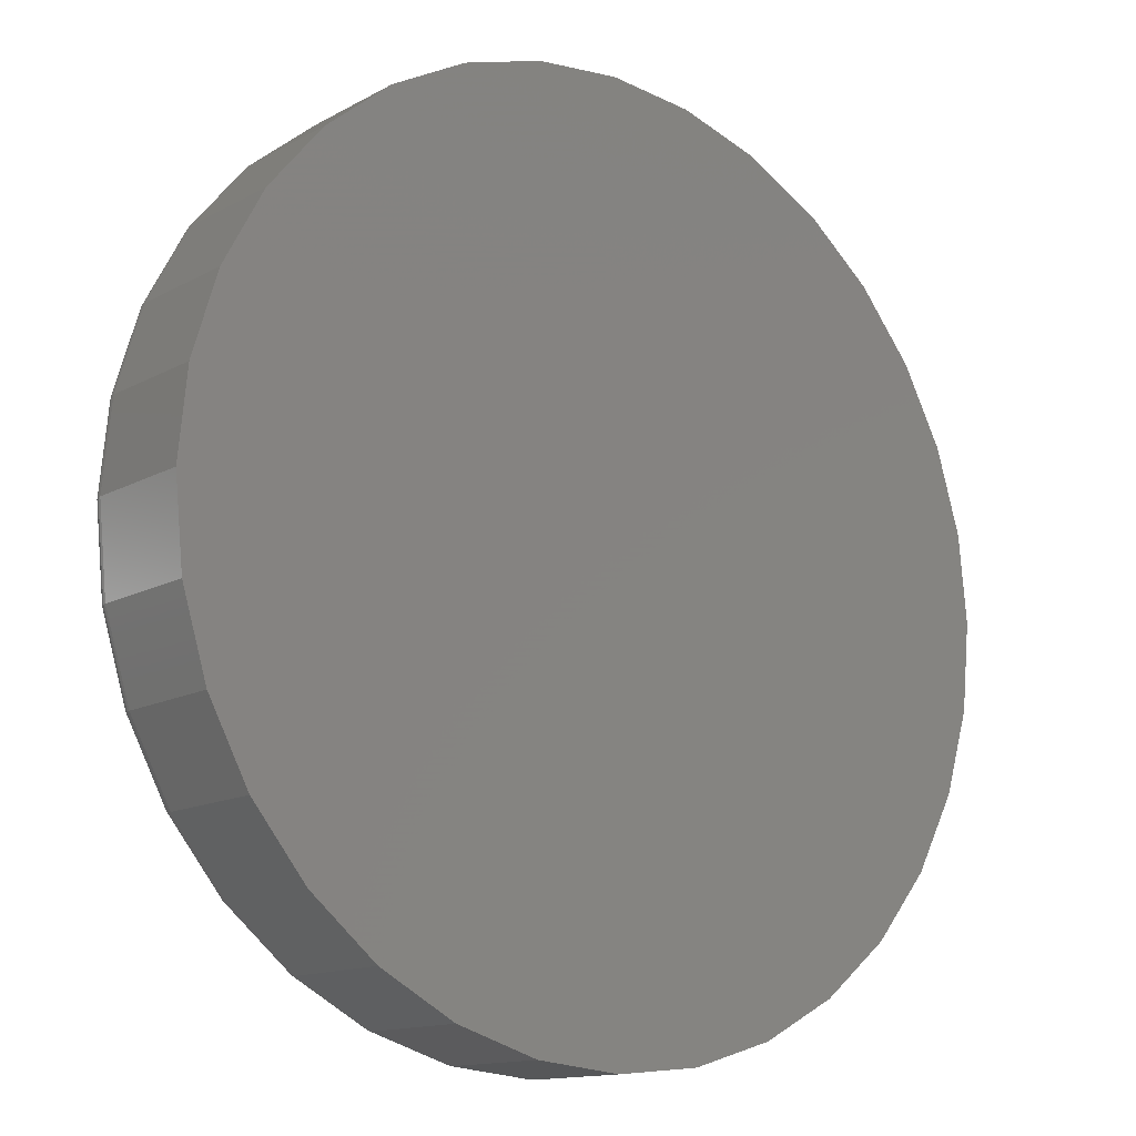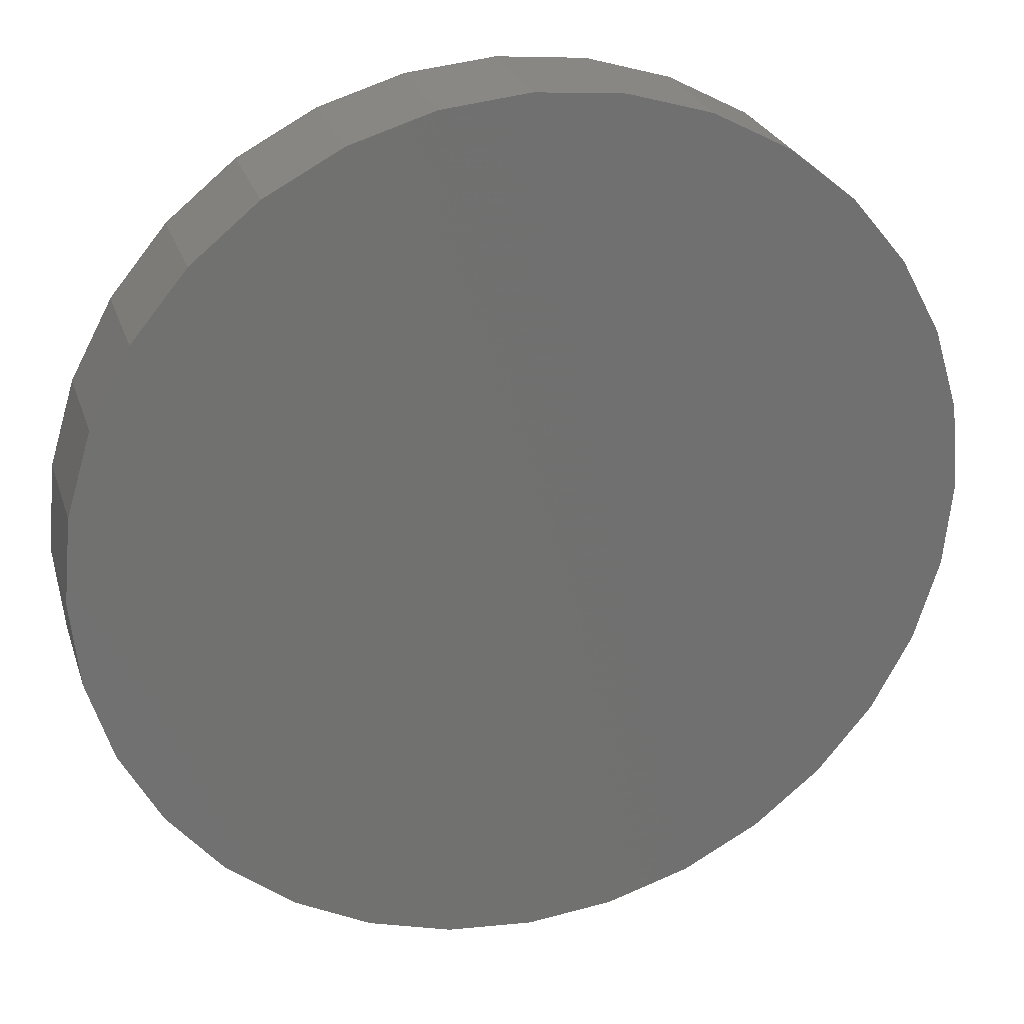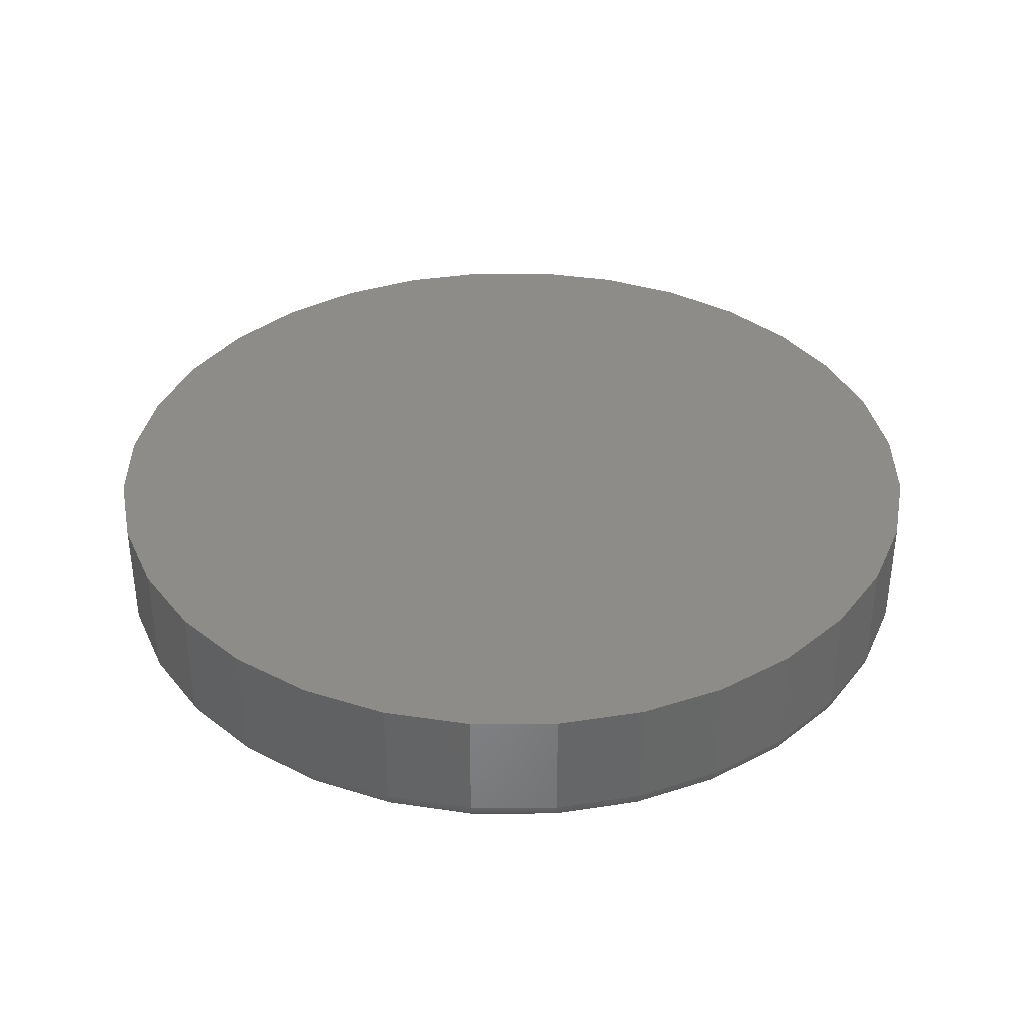
<metadata>
{"format":"stl","ext":"stl","renderer":"f3d","projection":"perspective","resolution":1024,"background":"white","views":[{"elev":-13.5,"azim":-39.4,"up":"+Y"},{"elev":26.5,"azim":-16.4,"up":"+Y"},{"elev":36.4,"azim":-174.6,"up":"+Z"}]}
</metadata>
<code>
# stl→obj: 320 verts, 636 faces
v 0.007895 0.3475 0
v 0.0757 0.3409 0
v -0.05991 0.3409 0
v 0.007895 -0.3475 0
v -0.05991 -0.3409 0
v 0.0757 -0.3409 0
v -0.1251 -0.3211 0
v 0.1409 -0.3211 0
v -0.1852 -0.289 0
v 0.201 -0.289 0
v -0.2378 -0.2457 0
v 0.2536 -0.2457 0
v -0.2811 -0.1931 0
v 0.2969 -0.1931 0
v -0.3132 -0.133 0
v 0.329 -0.133 0
v -0.333 -0.0678 0
v 0.3487 -0.0678 0
v -0.3396 -2.738e-16 0
v 0.3554 2.159e-16 0
v -0.333 0.0678 0
v 0.3487 0.0678 0
v -0.3132 0.133 0
v 0.329 0.133 0
v -0.2811 0.1931 0
v 0.2969 0.1931 0
v -0.2378 0.2457 0
v 0.2536 0.2457 0
v -0.1852 0.289 0
v 0.201 0.289 0
v -0.1251 0.3211 0
v 0.1409 0.3211 0
v 0.3711 -4.115e-16 0.01562
v 0.3711 0 0.1094
v 0.3641 -0.07085 0.01562
v 0.3641 -0.07085 0.1094
v 0.3434 -0.139 0.01562
v 0.3434 -0.139 0.1094
v 0.3098 -0.2018 0.01562
v 0.3098 -0.2018 0.1094
v 0.2647 -0.2568 0.01562
v 0.2647 -0.2568 0.1094
v 0.2097 -0.302 0.01562
v 0.2097 -0.302 0.1094
v 0.1469 -0.3355 0.01562
v 0.1469 -0.3355 0.1094
v 0.07874 -0.3562 0.01562
v 0.07874 -0.3562 0.1094
v 0.007895 -0.3632 0.01562
v 0.007895 -0.3632 0.1094
v -0.06295 -0.3562 0.01562
v -0.06295 -0.3562 0.1094
v -0.1311 -0.3355 0.01562
v -0.1311 -0.3355 0.1094
v -0.1939 -0.302 0.01562
v -0.1939 -0.302 0.1094
v -0.2489 -0.2568 0.01562
v -0.2489 -0.2568 0.1094
v -0.2941 -0.2018 0.01562
v -0.2941 -0.2018 0.1094
v -0.3276 -0.139 0.01562
v -0.3276 -0.139 0.1094
v -0.3483 -0.07085 0.01562
v -0.3483 -0.07085 0.1094
v -0.3553 4.447e-17 0.01562
v -0.3553 4.447e-17 0.1094
v -0.3483 0.07085 0.01562
v -0.3483 0.07085 0.1094
v -0.3276 0.139 0.01562
v -0.3276 0.139 0.1094
v -0.2941 0.2018 0.01562
v -0.2941 0.2018 0.1094
v -0.2489 0.2568 0.01562
v -0.2489 0.2568 0.1094
v -0.1939 0.302 0.01562
v -0.1939 0.302 0.1094
v -0.1311 0.3355 0.01562
v -0.1311 0.3355 0.1094
v -0.06295 0.3562 0.01562
v -0.06295 0.3562 0.1094
v 0.007895 0.3632 0.01562
v 0.007895 0.3632 0.1094
v 0.07874 0.3562 0.01562
v 0.07874 0.3562 0.1094
v 0.1469 0.3355 0.01562
v 0.1469 0.3355 0.1094
v 0.2097 0.302 0.01562
v 0.2097 0.302 0.1094
v 0.2647 0.2568 0.01562
v 0.2647 0.2568 0.1094
v 0.3098 0.2018 0.01562
v 0.3098 0.2018 0.1094
v 0.3434 0.139 0.01562
v 0.3434 0.139 0.1094
v 0.3641 0.07085 0.01562
v 0.3641 0.07085 0.1094
v -0.355 -3.053e-16 0.01258
v -0.348 0.07079 0.01258
v -0.3541 -3.053e-16 0.009646
v -0.3471 0.07062 0.009646
v -0.3526 -3.053e-16 0.006944
v -0.3457 0.07033 0.006944
v -0.3507 -3.053e-16 0.004576
v -0.3438 0.06996 0.004576
v -0.3483 -3.053e-16 0.002633
v -0.3415 0.06949 0.002633
v -0.3456 -3.053e-16 0.001189
v -0.3388 0.06897 0.001189
v -0.3427 -3.053e-16 0.0003002
v -0.336 0.06839 0.0003002
v 0.3638 0.07079 0.01258
v 0.3708 0 0.01258
v 0.3629 0.07062 0.009646
v 0.3699 0 0.009646
v 0.3615 0.07033 0.006944
v 0.3684 0 0.006944
v 0.3596 0.06996 0.004576
v 0.3665 -2.776e-17 0.004576
v 0.3573 0.06949 0.002633
v 0.3641 0 0.002633
v 0.3546 0.06897 0.001189
v 0.3614 0 0.001189
v 0.3517 0.06839 0.0003002
v 0.3585 -2.776e-17 0.0003002
v 0.3431 0.1389 0.01258
v 0.3423 0.1385 0.009646
v 0.341 0.138 0.006944
v 0.3392 0.1372 0.004576
v 0.337 0.1363 0.002633
v 0.3345 0.1353 0.001189
v 0.3318 0.1342 0.0003002
v 0.3096 0.2016 0.01258
v 0.3089 0.2011 0.009646
v 0.3077 0.2003 0.006944
v 0.306 0.1992 0.004576
v 0.3041 0.1979 0.002633
v 0.3018 0.1964 0.001189
v 0.2994 0.1948 0.0003002
v 0.2645 0.2566 0.01258
v 0.2638 0.256 0.009646
v 0.2628 0.2549 0.006944
v 0.2615 0.2536 0.004576
v 0.2598 0.2519 0.002633
v 0.2579 0.25 0.001189
v 0.2558 0.2479 0.0003002
v 0.2095 0.3017 0.01258
v 0.209 0.301 0.009646
v 0.2082 0.2998 0.006944
v 0.2071 0.2981 0.004576
v 0.2058 0.2962 0.002633
v 0.2043 0.2939 0.001189
v 0.2027 0.2915 0.0003002
v 0.1468 0.3352 0.01258
v 0.1464 0.3344 0.009646
v 0.1459 0.3331 0.006944
v 0.1451 0.3313 0.004576
v 0.1442 0.3291 0.002633
v 0.1432 0.3266 0.001189
v 0.1421 0.3239 0.0003002
v 0.07868 0.3559 0.01258
v 0.07851 0.355 0.009646
v 0.07823 0.3536 0.006944
v 0.07785 0.3517 0.004576
v 0.07739 0.3494 0.002633
v 0.07686 0.3467 0.001189
v 0.07629 0.3438 0.0003002
v 0.007895 0.3629 0.01258
v 0.007895 0.362 0.009646
v 0.007895 0.3605 0.006944
v 0.007895 0.3586 0.004576
v 0.007895 0.3562 0.002633
v 0.007895 0.3535 0.001189
v 0.007895 0.3506 0.0003002
v -0.0629 0.3559 0.01258
v -0.06272 0.355 0.009646
v -0.06244 0.3536 0.006944
v -0.06206 0.3517 0.004576
v -0.0616 0.3494 0.002633
v -0.06107 0.3467 0.001189
v -0.0605 0.3438 0.0003002
v -0.131 0.3352 0.01258
v -0.1306 0.3344 0.009646
v -0.1301 0.3331 0.006944
v -0.1293 0.3313 0.004576
v -0.1284 0.3291 0.002633
v -0.1274 0.3266 0.001189
v -0.1263 0.3239 0.0003002
v -0.1937 0.3017 0.01258
v -0.1932 0.301 0.009646
v -0.1924 0.2998 0.006944
v -0.1913 0.2981 0.004576
v -0.19 0.2962 0.002633
v -0.1885 0.2939 0.001189
v -0.1869 0.2915 0.0003002
v -0.2487 0.2566 0.01258
v -0.2481 0.256 0.009646
v -0.247 0.2549 0.006944
v -0.2457 0.2536 0.004576
v -0.244 0.2519 0.002633
v -0.2421 0.25 0.001189
v -0.24 0.2479 0.0003002
v -0.2938 0.2016 0.01258
v -0.2931 0.2011 0.009646
v -0.2919 0.2003 0.006944
v -0.2903 0.1992 0.004576
v -0.2883 0.1979 0.002633
v -0.286 0.1964 0.001189
v -0.2836 0.1948 0.0003002
v -0.3273 0.1389 0.01258
v -0.3265 0.1385 0.009646
v -0.3252 0.138 0.006944
v -0.3234 0.1372 0.004576
v -0.3212 0.1363 0.002633
v -0.3187 0.1353 0.001189
v -0.316 0.1342 0.0003002
v 0.3638 -0.07079 0.01258
v 0.3629 -0.07062 0.009646
v 0.3615 -0.07033 0.006944
v 0.3596 -0.06996 0.004576
v 0.3573 -0.06949 0.002633
v 0.3546 -0.06897 0.001189
v 0.3517 -0.06839 0.0003002
v -0.348 -0.07079 0.01258
v -0.3471 -0.07062 0.009646
v -0.3457 -0.07033 0.006944
v -0.3438 -0.06996 0.004576
v -0.3415 -0.06949 0.002633
v -0.3388 -0.06897 0.001189
v -0.336 -0.06839 0.0003002
v -0.3273 -0.1389 0.01258
v -0.3265 -0.1385 0.009646
v -0.3252 -0.138 0.006944
v -0.3234 -0.1372 0.004576
v -0.3212 -0.1363 0.002633
v -0.3187 -0.1353 0.001189
v -0.316 -0.1342 0.0003002
v -0.2938 -0.2016 0.01258
v -0.2931 -0.2011 0.009646
v -0.2919 -0.2003 0.006944
v -0.2903 -0.1992 0.004576
v -0.2883 -0.1979 0.002633
v -0.286 -0.1964 0.001189
v -0.2836 -0.1948 0.0003002
v -0.2487 -0.2566 0.01258
v -0.2481 -0.256 0.009646
v -0.247 -0.2549 0.006944
v -0.2457 -0.2536 0.004576
v -0.244 -0.2519 0.002633
v -0.2421 -0.25 0.001189
v -0.24 -0.2479 0.0003002
v -0.1937 -0.3017 0.01258
v -0.1932 -0.301 0.009646
v -0.1924 -0.2998 0.006944
v -0.1913 -0.2981 0.004576
v -0.19 -0.2962 0.002633
v -0.1885 -0.2939 0.001189
v -0.1869 -0.2915 0.0003002
v -0.131 -0.3352 0.01258
v -0.1306 -0.3344 0.009646
v -0.1301 -0.3331 0.006944
v -0.1293 -0.3313 0.004576
v -0.1284 -0.3291 0.002633
v -0.1274 -0.3266 0.001189
v -0.1263 -0.3239 0.0003002
v -0.0629 -0.3559 0.01258
v -0.06272 -0.355 0.009646
v -0.06244 -0.3536 0.006944
v -0.06206 -0.3517 0.004576
v -0.0616 -0.3494 0.002633
v -0.06107 -0.3467 0.001189
v -0.0605 -0.3438 0.0003002
v 0.007895 -0.3629 0.01258
v 0.007895 -0.362 0.009646
v 0.007895 -0.3605 0.006944
v 0.007895 -0.3586 0.004576
v 0.007895 -0.3562 0.002633
v 0.007895 -0.3535 0.001189
v 0.007895 -0.3506 0.0003002
v 0.07868 -0.3559 0.01258
v 0.07851 -0.355 0.009646
v 0.07823 -0.3536 0.006944
v 0.07785 -0.3517 0.004576
v 0.07739 -0.3494 0.002633
v 0.07686 -0.3467 0.001189
v 0.07629 -0.3438 0.0003002
v 0.1468 -0.3352 0.01258
v 0.1464 -0.3344 0.009646
v 0.1459 -0.3331 0.006944
v 0.1451 -0.3313 0.004576
v 0.1442 -0.3291 0.002633
v 0.1432 -0.3266 0.001189
v 0.1421 -0.3239 0.0003002
v 0.2095 -0.3017 0.01258
v 0.209 -0.301 0.009646
v 0.2082 -0.2998 0.006944
v 0.2071 -0.2981 0.004576
v 0.2058 -0.2962 0.002633
v 0.2043 -0.2939 0.001189
v 0.2027 -0.2915 0.0003002
v 0.2645 -0.2566 0.01258
v 0.2638 -0.256 0.009646
v 0.2628 -0.2549 0.006944
v 0.2615 -0.2536 0.004576
v 0.2598 -0.2519 0.002633
v 0.2579 -0.25 0.001189
v 0.2558 -0.2479 0.0003002
v 0.3096 -0.2016 0.01258
v 0.3089 -0.2011 0.009646
v 0.3077 -0.2003 0.006944
v 0.306 -0.1992 0.004576
v 0.3041 -0.1979 0.002633
v 0.3018 -0.1964 0.001189
v 0.2994 -0.1948 0.0003002
v 0.3431 -0.1389 0.01258
v 0.3423 -0.1385 0.009646
v 0.341 -0.138 0.006944
v 0.3392 -0.1372 0.004576
v 0.337 -0.1363 0.002633
v 0.3345 -0.1353 0.001189
v 0.3318 -0.1342 0.0003002
f 1 2 3
f 4 5 6
f 6 5 7
f 6 7 8
f 8 7 9
f 8 9 10
f 10 9 11
f 10 11 12
f 12 11 13
f 12 13 14
f 14 13 15
f 14 15 16
f 16 15 17
f 16 17 18
f 18 17 19
f 18 19 20
f 20 19 21
f 20 21 22
f 22 21 23
f 22 23 24
f 24 23 25
f 24 25 26
f 26 25 27
f 26 27 28
f 28 27 29
f 28 29 30
f 30 29 31
f 30 31 32
f 32 31 3
f 32 3 2
f 33 34 35
f 35 34 36
f 35 36 37
f 37 36 38
f 37 38 39
f 39 38 40
f 39 40 41
f 41 40 42
f 41 42 43
f 43 42 44
f 43 44 45
f 45 44 46
f 45 46 47
f 47 46 48
f 47 48 49
f 49 48 50
f 49 50 51
f 51 50 52
f 51 52 53
f 53 52 54
f 53 54 55
f 55 54 56
f 55 56 57
f 57 56 58
f 57 58 59
f 59 58 60
f 59 60 61
f 61 60 62
f 61 62 63
f 63 62 64
f 63 64 65
f 65 64 66
f 65 66 67
f 67 66 68
f 67 68 69
f 69 68 70
f 69 70 71
f 71 70 72
f 71 72 73
f 73 72 74
f 73 74 75
f 75 74 76
f 75 76 77
f 77 76 78
f 77 78 79
f 79 78 80
f 79 80 81
f 81 80 82
f 81 82 83
f 83 82 84
f 83 84 85
f 85 84 86
f 85 86 87
f 87 86 88
f 87 88 89
f 89 88 90
f 89 90 91
f 91 90 92
f 91 92 93
f 93 92 94
f 93 94 95
f 95 94 96
f 95 96 33
f 33 96 34
f 65 67 97
f 97 67 98
f 97 98 99
f 99 98 100
f 99 100 101
f 101 100 102
f 101 102 103
f 103 102 104
f 103 104 105
f 105 104 106
f 105 106 107
f 107 106 108
f 107 108 109
f 109 108 110
f 109 110 19
f 19 110 21
f 95 33 111
f 111 33 112
f 111 112 113
f 113 112 114
f 113 114 115
f 115 114 116
f 115 116 117
f 117 116 118
f 117 118 119
f 119 118 120
f 119 120 121
f 121 120 122
f 121 122 123
f 123 122 124
f 123 124 22
f 22 124 20
f 93 95 125
f 125 95 111
f 125 111 126
f 126 111 113
f 126 113 127
f 127 113 115
f 127 115 128
f 128 115 117
f 128 117 129
f 129 117 119
f 129 119 130
f 130 119 121
f 130 121 131
f 131 121 123
f 131 123 24
f 24 123 22
f 91 93 132
f 132 93 125
f 132 125 133
f 133 125 126
f 133 126 134
f 134 126 127
f 134 127 135
f 135 127 128
f 135 128 136
f 136 128 129
f 136 129 137
f 137 129 130
f 137 130 138
f 138 130 131
f 138 131 26
f 26 131 24
f 89 91 139
f 139 91 132
f 139 132 140
f 140 132 133
f 140 133 141
f 141 133 134
f 141 134 142
f 142 134 135
f 142 135 143
f 143 135 136
f 143 136 144
f 144 136 137
f 144 137 145
f 145 137 138
f 145 138 28
f 28 138 26
f 87 89 146
f 146 89 139
f 146 139 147
f 147 139 140
f 147 140 148
f 148 140 141
f 148 141 149
f 149 141 142
f 149 142 150
f 150 142 143
f 150 143 151
f 151 143 144
f 151 144 152
f 152 144 145
f 152 145 30
f 30 145 28
f 85 87 153
f 153 87 146
f 153 146 154
f 154 146 147
f 154 147 155
f 155 147 148
f 155 148 156
f 156 148 149
f 156 149 157
f 157 149 150
f 157 150 158
f 158 150 151
f 158 151 159
f 159 151 152
f 159 152 32
f 32 152 30
f 83 85 160
f 160 85 153
f 160 153 161
f 161 153 154
f 161 154 162
f 162 154 155
f 162 155 163
f 163 155 156
f 163 156 164
f 164 156 157
f 164 157 165
f 165 157 158
f 165 158 166
f 166 158 159
f 166 159 2
f 2 159 32
f 81 83 167
f 167 83 160
f 167 160 168
f 168 160 161
f 168 161 169
f 169 161 162
f 169 162 170
f 170 162 163
f 170 163 171
f 171 163 164
f 171 164 172
f 172 164 165
f 172 165 173
f 173 165 166
f 173 166 1
f 1 166 2
f 79 81 174
f 174 81 167
f 174 167 175
f 175 167 168
f 175 168 176
f 176 168 169
f 176 169 177
f 177 169 170
f 177 170 178
f 178 170 171
f 178 171 179
f 179 171 172
f 179 172 180
f 180 172 173
f 180 173 3
f 3 173 1
f 77 79 181
f 181 79 174
f 181 174 182
f 182 174 175
f 182 175 183
f 183 175 176
f 183 176 184
f 184 176 177
f 184 177 185
f 185 177 178
f 185 178 186
f 186 178 179
f 186 179 187
f 187 179 180
f 187 180 31
f 31 180 3
f 75 77 188
f 188 77 181
f 188 181 189
f 189 181 182
f 189 182 190
f 190 182 183
f 190 183 191
f 191 183 184
f 191 184 192
f 192 184 185
f 192 185 193
f 193 185 186
f 193 186 194
f 194 186 187
f 194 187 29
f 29 187 31
f 73 75 195
f 195 75 188
f 195 188 196
f 196 188 189
f 196 189 197
f 197 189 190
f 197 190 198
f 198 190 191
f 198 191 199
f 199 191 192
f 199 192 200
f 200 192 193
f 200 193 201
f 201 193 194
f 201 194 27
f 27 194 29
f 71 73 202
f 202 73 195
f 202 195 203
f 203 195 196
f 203 196 204
f 204 196 197
f 204 197 205
f 205 197 198
f 205 198 206
f 206 198 199
f 206 199 207
f 207 199 200
f 207 200 208
f 208 200 201
f 208 201 25
f 25 201 27
f 69 71 209
f 209 71 202
f 209 202 210
f 210 202 203
f 210 203 211
f 211 203 204
f 211 204 212
f 212 204 205
f 212 205 213
f 213 205 206
f 213 206 214
f 214 206 207
f 214 207 215
f 215 207 208
f 215 208 23
f 23 208 25
f 67 69 98
f 98 69 209
f 98 209 100
f 100 209 210
f 100 210 102
f 102 210 211
f 102 211 104
f 104 211 212
f 104 212 106
f 106 212 213
f 106 213 108
f 108 213 214
f 108 214 110
f 110 214 215
f 110 215 21
f 21 215 23
f 33 35 112
f 112 35 216
f 112 216 114
f 114 216 217
f 114 217 116
f 116 217 218
f 116 218 118
f 118 218 219
f 118 219 120
f 120 219 220
f 120 220 122
f 122 220 221
f 122 221 124
f 124 221 222
f 124 222 20
f 20 222 18
f 63 65 223
f 223 65 97
f 223 97 224
f 224 97 99
f 224 99 225
f 225 99 101
f 225 101 226
f 226 101 103
f 226 103 227
f 227 103 105
f 227 105 228
f 228 105 107
f 228 107 229
f 229 107 109
f 229 109 17
f 17 109 19
f 61 63 230
f 230 63 223
f 230 223 231
f 231 223 224
f 231 224 232
f 232 224 225
f 232 225 233
f 233 225 226
f 233 226 234
f 234 226 227
f 234 227 235
f 235 227 228
f 235 228 236
f 236 228 229
f 236 229 15
f 15 229 17
f 59 61 237
f 237 61 230
f 237 230 238
f 238 230 231
f 238 231 239
f 239 231 232
f 239 232 240
f 240 232 233
f 240 233 241
f 241 233 234
f 241 234 242
f 242 234 235
f 242 235 243
f 243 235 236
f 243 236 13
f 13 236 15
f 57 59 244
f 244 59 237
f 244 237 245
f 245 237 238
f 245 238 246
f 246 238 239
f 246 239 247
f 247 239 240
f 247 240 248
f 248 240 241
f 248 241 249
f 249 241 242
f 249 242 250
f 250 242 243
f 250 243 11
f 11 243 13
f 55 57 251
f 251 57 244
f 251 244 252
f 252 244 245
f 252 245 253
f 253 245 246
f 253 246 254
f 254 246 247
f 254 247 255
f 255 247 248
f 255 248 256
f 256 248 249
f 256 249 257
f 257 249 250
f 257 250 9
f 9 250 11
f 53 55 258
f 258 55 251
f 258 251 259
f 259 251 252
f 259 252 260
f 260 252 253
f 260 253 261
f 261 253 254
f 261 254 262
f 262 254 255
f 262 255 263
f 263 255 256
f 263 256 264
f 264 256 257
f 264 257 7
f 7 257 9
f 51 53 265
f 265 53 258
f 265 258 266
f 266 258 259
f 266 259 267
f 267 259 260
f 267 260 268
f 268 260 261
f 268 261 269
f 269 261 262
f 269 262 270
f 270 262 263
f 270 263 271
f 271 263 264
f 271 264 5
f 5 264 7
f 49 51 272
f 272 51 265
f 272 265 273
f 273 265 266
f 273 266 274
f 274 266 267
f 274 267 275
f 275 267 268
f 275 268 276
f 276 268 269
f 276 269 277
f 277 269 270
f 277 270 278
f 278 270 271
f 278 271 4
f 4 271 5
f 47 49 279
f 279 49 272
f 279 272 280
f 280 272 273
f 280 273 281
f 281 273 274
f 281 274 282
f 282 274 275
f 282 275 283
f 283 275 276
f 283 276 284
f 284 276 277
f 284 277 285
f 285 277 278
f 285 278 6
f 6 278 4
f 45 47 286
f 286 47 279
f 286 279 287
f 287 279 280
f 287 280 288
f 288 280 281
f 288 281 289
f 289 281 282
f 289 282 290
f 290 282 283
f 290 283 291
f 291 283 284
f 291 284 292
f 292 284 285
f 292 285 8
f 8 285 6
f 43 45 293
f 293 45 286
f 293 286 294
f 294 286 287
f 294 287 295
f 295 287 288
f 295 288 296
f 296 288 289
f 296 289 297
f 297 289 290
f 297 290 298
f 298 290 291
f 298 291 299
f 299 291 292
f 299 292 10
f 10 292 8
f 41 43 300
f 300 43 293
f 300 293 301
f 301 293 294
f 301 294 302
f 302 294 295
f 302 295 303
f 303 295 296
f 303 296 304
f 304 296 297
f 304 297 305
f 305 297 298
f 305 298 306
f 306 298 299
f 306 299 12
f 12 299 10
f 39 41 307
f 307 41 300
f 307 300 308
f 308 300 301
f 308 301 309
f 309 301 302
f 309 302 310
f 310 302 303
f 310 303 311
f 311 303 304
f 311 304 312
f 312 304 305
f 312 305 313
f 313 305 306
f 313 306 14
f 14 306 12
f 37 39 314
f 314 39 307
f 314 307 315
f 315 307 308
f 315 308 316
f 316 308 309
f 316 309 317
f 317 309 310
f 317 310 318
f 318 310 311
f 318 311 319
f 319 311 312
f 319 312 320
f 320 312 313
f 320 313 16
f 16 313 14
f 35 37 216
f 216 37 314
f 216 314 217
f 217 314 315
f 217 315 218
f 218 315 316
f 218 316 219
f 219 316 317
f 219 317 220
f 220 317 318
f 220 318 221
f 221 318 319
f 221 319 222
f 222 319 320
f 222 320 18
f 18 320 16
f 80 84 82
f 84 80 86
f 86 80 78
f 86 78 88
f 88 78 76
f 88 76 90
f 90 76 74
f 90 74 92
f 92 74 72
f 92 72 94
f 94 72 70
f 94 70 96
f 96 70 68
f 96 68 34
f 34 68 66
f 34 66 36
f 36 66 64
f 36 64 38
f 38 64 62
f 38 62 40
f 40 62 60
f 40 60 42
f 42 60 58
f 42 58 44
f 44 58 56
f 44 56 46
f 46 56 54
f 46 54 48
f 48 54 52
f 48 52 50

</code>
